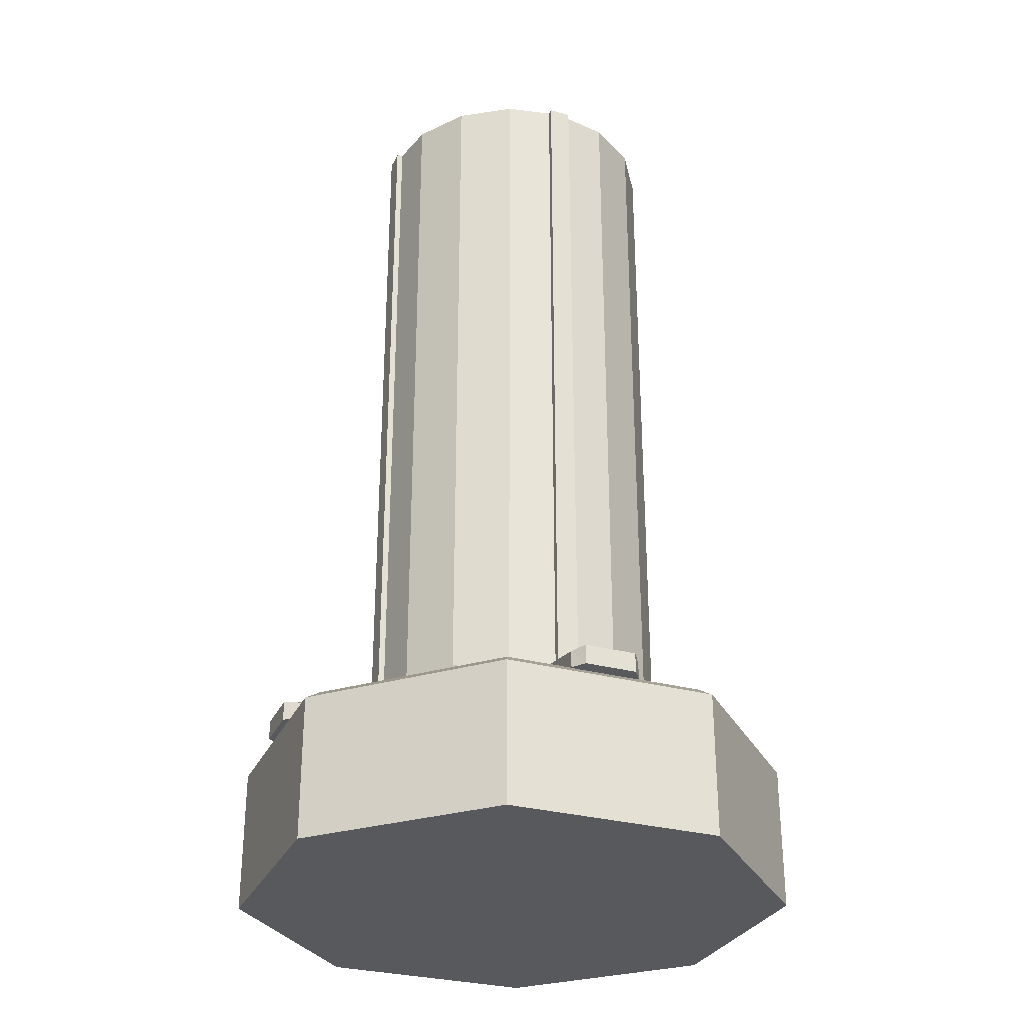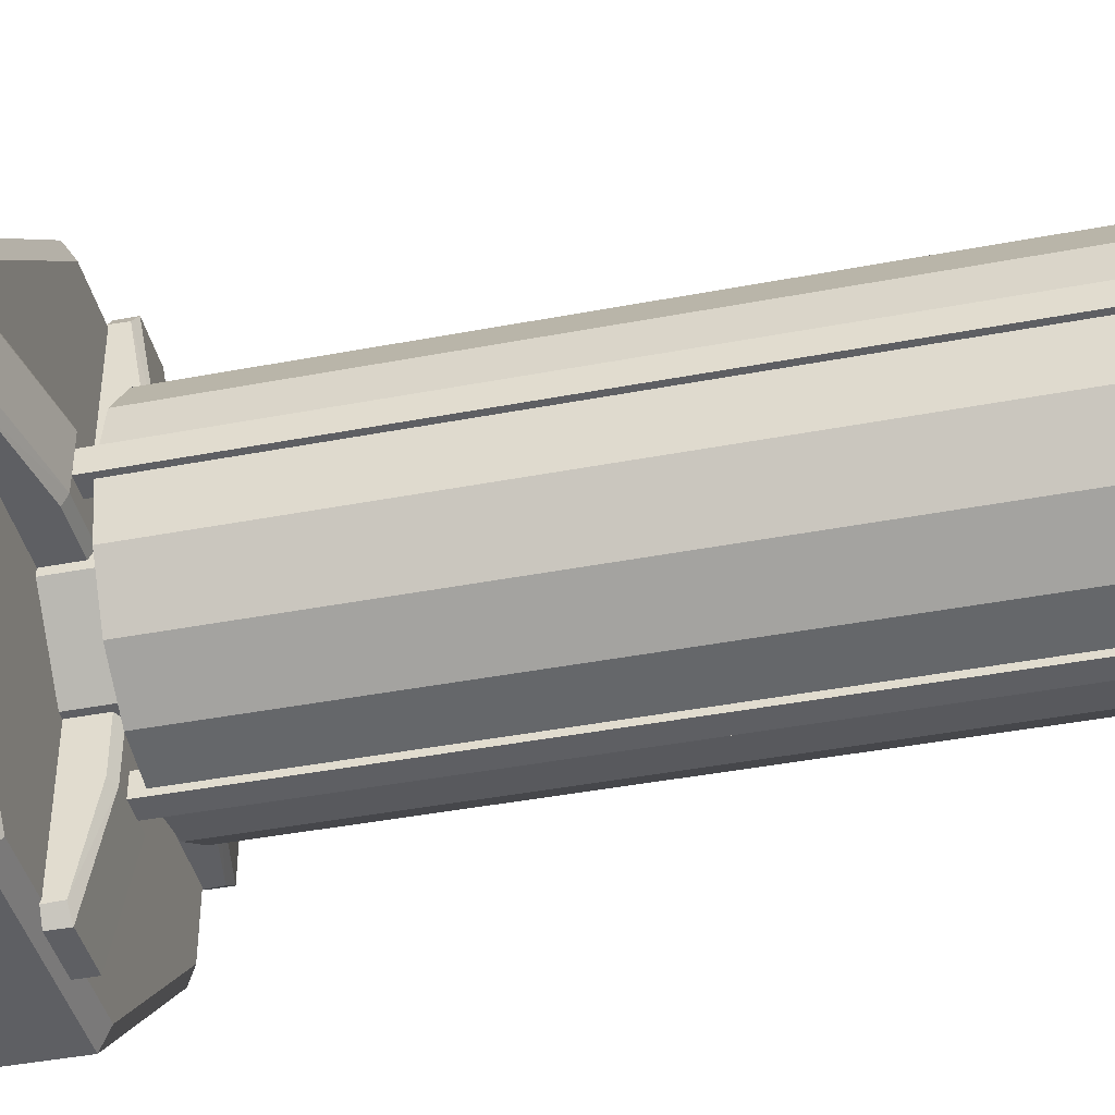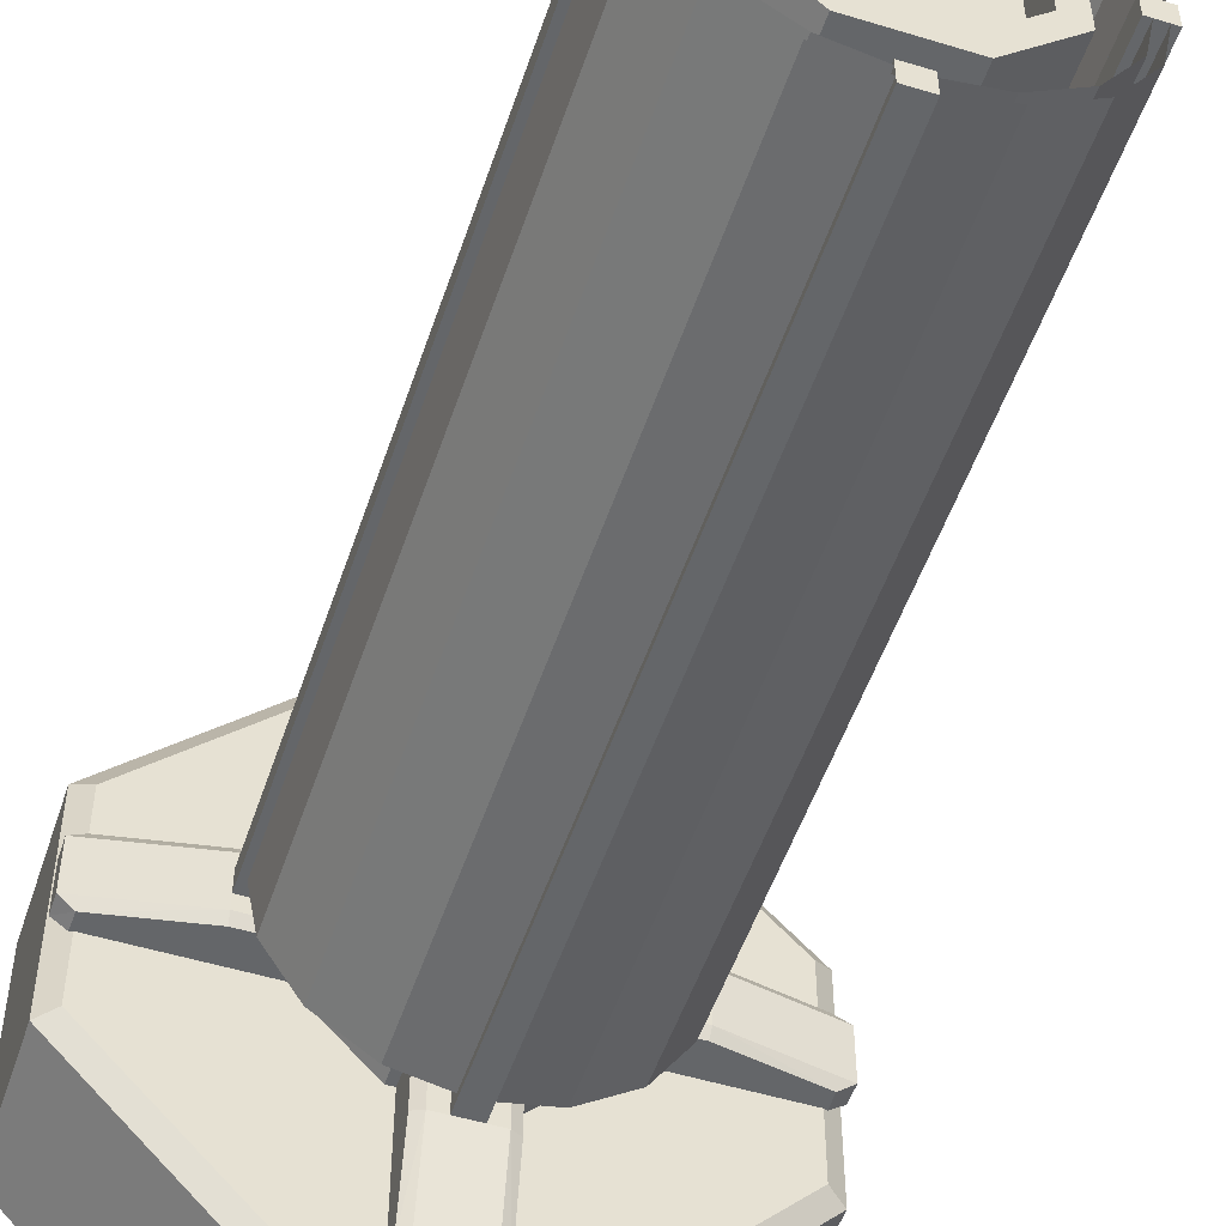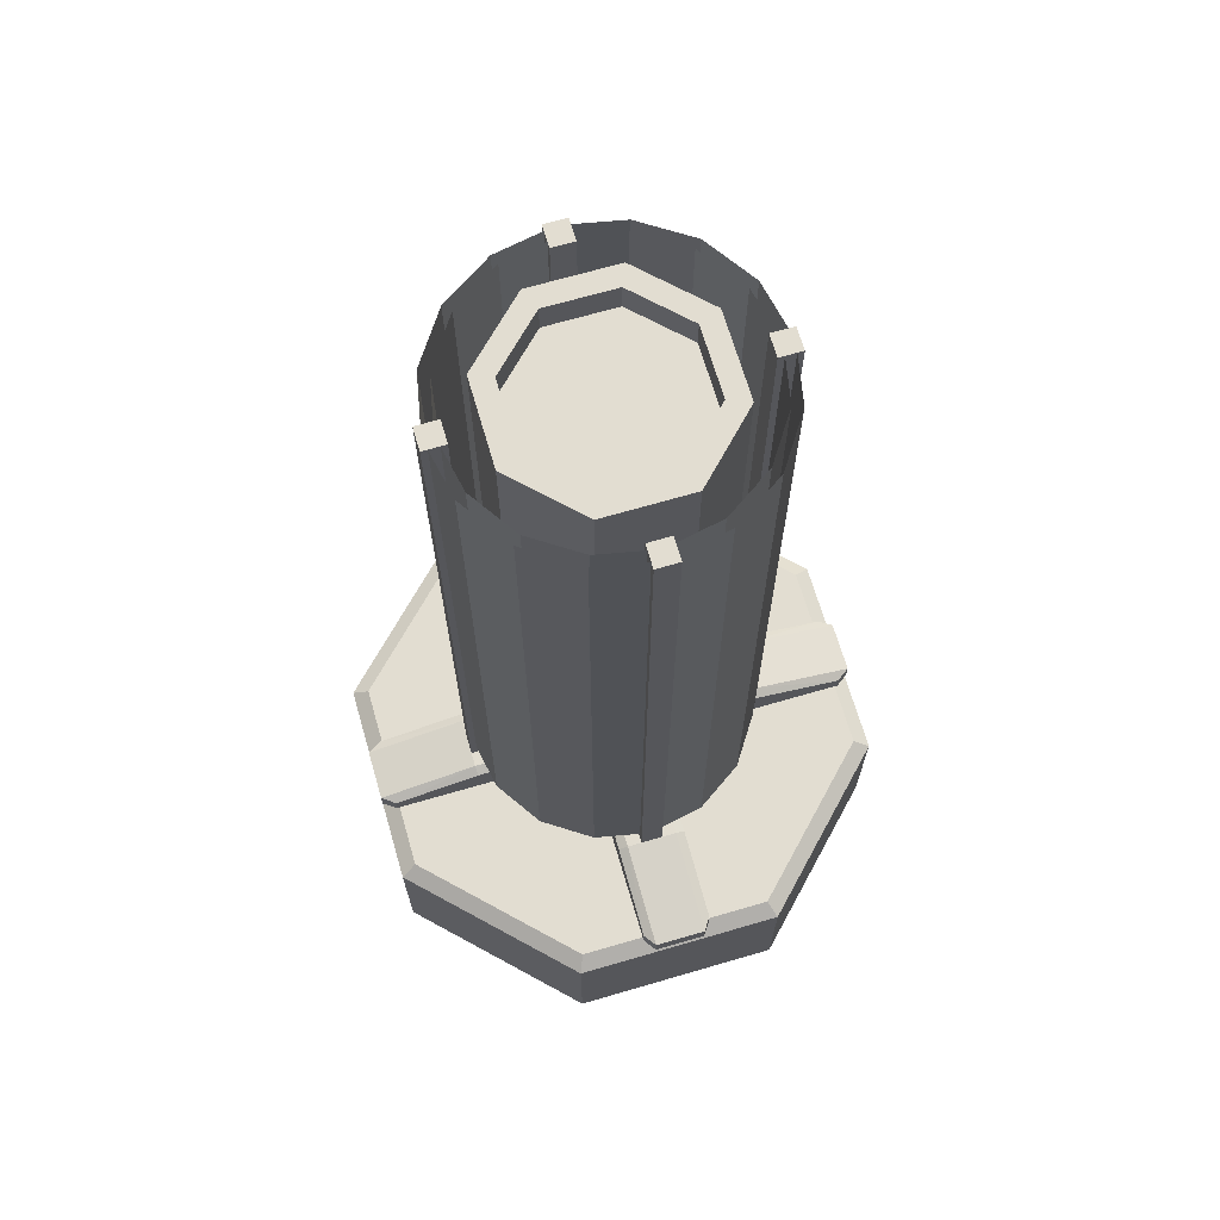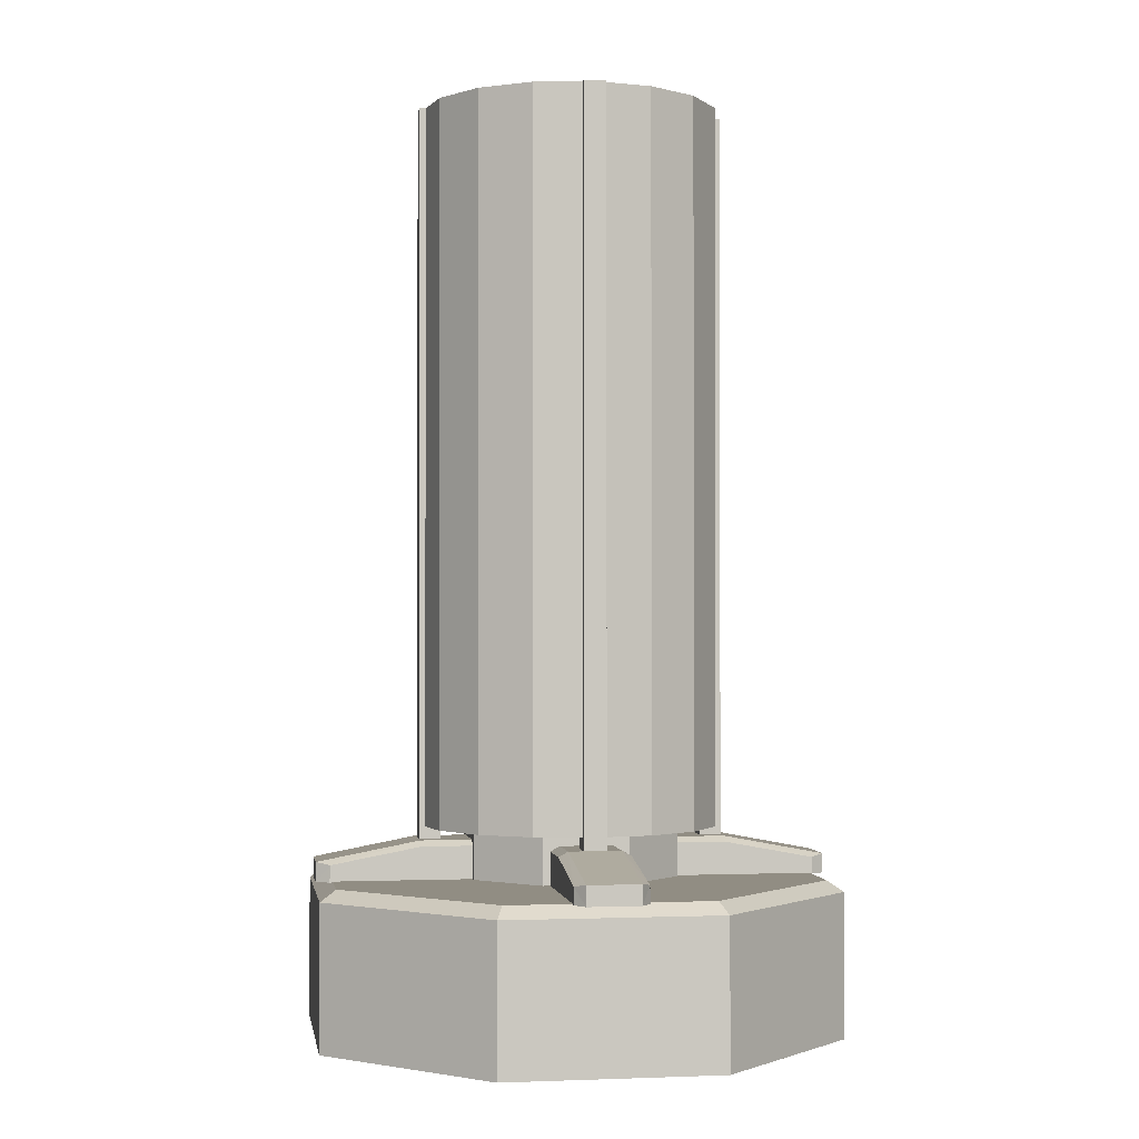
<metadata>
{"format":"obj","ext":"obj","renderer":"f3d","projection":"perspective","resolution":1024,"background":"white","views":[{"elev":-30.0,"azim":-21.5,"up":"+Y"},{"elev":-41.3,"azim":103.1,"up":"+Z"},{"elev":-51.7,"azim":161.7,"up":"+Z"},{"elev":68.4,"azim":73.7,"up":"+Y"},{"elev":-1.2,"azim":-9.1,"up":"+Y"}]}
</metadata>
<code>
o Barrel
v 0 2 1.361
v 0 9 1.361
v -0.5208 2 1.257
v -0.5208 9 1.257
v -0.9622 2 0.9622
v -0.9622 9 0.9622
v -1.257 2 0.5208
v -1.257 9 0.5208
v -1.361 2 1e-06
v -1.361 9 1e-06
v -1.257 2 -0.5208
v -1.257 9 -0.5208
v -0.9622 2 -0.9622
v -0.9622 9 -0.9622
v -0.5208 2 -1.257
v -0.5208 9 -1.257
v -0 2 -1.361
v -0 9 -1.361
v 0.5208 2 -1.257
v 0.5208 9 -1.257
v 0.9622 2 -0.9622
v 0.9622 9 -0.9622
v 1.257 2 -0.5208
v 1.257 9 -0.5208
v 1.361 2 1e-06
v 1.361 9 1e-06
v 1.257 2 0.5208
v 1.257 9 0.5208
v 0.9622 2 0.9622
v 0.9622 9 0.9622
v 0.5208 2 1.257
v 0.5208 9 1.257
v 0.108 1.88 -1.497
v 0.108 9 -1.497
v 0.108 1.88 -1.281
v 0.108 9 -1.281
v -0.108 1.88 -1.497
v -0.108 9 -1.497
v -0.108 1.88 -1.281
v -0.108 9 -1.281
v -1.497 1.88 -0.108
v -1.497 9 -0.108
v -1.281 1.88 -0.108
v -1.281 9 -0.108
v -1.497 1.88 0.108
v -1.497 9 0.108
v -1.281 1.88 0.108
v -1.281 9 0.108
v 1.497 1.88 0.108
v 1.497 9 0.108
v 1.281 1.88 0.108
v 1.281 9 0.108
v 1.497 1.88 -0.108
v 1.497 9 -0.108
v 1.281 1.88 -0.108
v 1.281 9 -0.108
v -0.108 1.88 1.497
v -0.108 9 1.497
v -0.108 1.88 1.281
v -0.108 9 1.281
v 0.108 1.88 1.497
v 0.108 9 1.497
v 0.108 1.88 1.281
v 0.108 9 1.281
v 0 2 -1.458
v 0 9 -1.458
v 0.558 2 -1.347
v 0.558 9 -1.347
v 1.031 2 -1.031
v 1.031 9 -1.031
v 1.347 2 -0.558
v 1.347 9 -0.558
v 1.458 2 1e-06
v 1.458 9 1e-06
v 1.347 2 0.558
v 1.347 9 0.558
v 1.031 2 1.031
v 1.031 9 1.031
v 0.558 2 1.347
v 0.558 9 1.347
v 0 2 1.458
v 0 9 1.458
v -0.558 2 1.347
v -0.558 9 1.347
v -1.031 2 1.031
v -1.031 9 1.031
v -1.347 2 0.558
v -1.347 9 0.558
v -1.458 2 1e-06
v -1.458 9 1e-06
v -1.347 2 -0.558
v -1.347 9 -0.558
v -1.031 2 -1.031
v -1.031 9 -1.031
v -0.558 2 -1.347
v -0.558 9 -1.347
v -0.4133 1.5 -0.9978
v -0.4133 9 -0.9978
v 0.4133 1.5 -0.9978
v 0.4133 9 -0.9978
v 0.9978 1.5 -0.4133
v 0.9978 9 -0.4133
v 0.9978 1.5 0.4133
v 0.9978 9 0.4133
v 0.4133 1.5 0.9978
v 0.4133 9 0.9978
v -0.4133 1.5 0.9978
v -0.4133 9 0.9978
v -0.9978 1.5 0.4133
v -0.9978 9 0.4133
v -0.9978 1.5 -0.4133
v -0.9978 9 -0.4133
v 0.3306 9 -0.7982
v -0.3306 9 -0.7982
v 0.7982 9 -0.3306
v 0.7982 9 0.3306
v 0.3306 9 0.7982
v -0.3306 9 0.7982
v -0.7982 9 0.3306
v -0.7982 9 -0.3306
v 0.3306 8.7 -0.7982
v -0.3306 8.7 -0.7982
v 0.7982 8.7 -0.3306
v 0.7982 8.7 0.3306
v 0.3306 8.7 0.7982
v -0.3306 8.7 0.7982
v -0.7982 8.7 0.3306
v -0.7982 8.7 -0.3306
v 0 2 1.361
v 0 9 1.361
v -0.5208 2 1.257
v -0.5208 9 1.257
v -0.9622 2 0.9622
v -0.9622 9 0.9622
v -1.257 2 0.5208
v -1.257 9 0.5208
v -1.361 2 1e-06
v -1.361 9 1e-06
v -1.257 2 -0.5208
v -1.257 9 -0.5208
v -0.9622 2 -0.9622
v -0.9622 9 -0.9622
v -0.5208 2 -1.257
v -0.5208 9 -1.257
v -0 2 -1.361
v -0 9 -1.361
v 0.5208 2 -1.257
v 0.5208 9 -1.257
v 0.9622 2 -0.9622
v 0.9622 9 -0.9622
v 1.257 2 -0.5208
v 1.257 9 -0.5208
v 1.361 2 1e-06
v 1.361 9 1e-06
v 1.257 2 0.5208
v 1.257 9 0.5208
v 0.9622 2 0.9622
v 0.9622 9 0.9622
v 0.5208 2 1.257
v 0.5208 9 1.257
v 0 2 -1.458
v 0 9 -1.458
v 0.558 2 -1.347
v 0.558 9 -1.347
v 1.031 2 -1.031
v 1.031 9 -1.031
v 1.347 2 -0.558
v 1.347 9 -0.558
v 1.458 2 1e-06
v 1.458 9 1e-06
v 1.347 2 0.558
v 1.347 9 0.558
v 1.031 2 1.031
v 1.031 9 1.031
v 0.558 2 1.347
v 0.558 9 1.347
v 0 2 1.458
v 0 9 1.458
v -0.558 2 1.347
v -0.558 9 1.347
v -1.031 2 1.031
v -1.031 9 1.031
v -1.347 2 0.558
v -1.347 9 0.558
v -1.458 2 1e-06
v -1.458 9 1e-06
v -1.347 2 -0.558
v -1.347 9 -0.558
v -1.031 2 -1.031
v -1.031 9 -1.031
v -0.558 2 -1.347
v -0.558 9 -1.347
f 34 35 33
f 36 39 35
f 40 37 39
f 38 33 37
f 36 38 40
f 42 43 41
f 44 47 43
f 48 45 47
f 46 41 45
f 44 46 48
f 50 51 49
f 52 55 51
f 56 53 55
f 54 49 53
f 52 54 56
f 58 59 57
f 60 63 59
f 64 61 63
f 62 57 61
f 60 62 64
f 34 36 35
f 36 40 39
f 40 38 37
f 38 34 33
f 36 34 38
f 42 44 43
f 44 48 47
f 48 46 45
f 46 42 41
f 44 42 46
f 50 52 51
f 52 56 55
f 56 54 53
f 54 50 49
f 52 50 54
f 58 60 59
f 60 64 63
f 64 62 61
f 62 58 57
f 60 58 62
f 2 3 1
f 4 5 3
f 6 7 5
f 8 9 7
f 10 11 9
f 12 13 11
f 14 15 13
f 16 17 15
f 18 19 17
f 20 21 19
f 22 23 21
f 24 25 23
f 26 27 25
f 28 29 27
f 30 31 29
f 32 1 31
f 66 67 65
f 68 69 67
f 70 71 69
f 72 73 71
f 74 75 73
f 76 77 75
f 78 79 77
f 80 81 79
f 82 83 81
f 84 85 83
f 86 87 85
f 88 89 87
f 90 91 89
f 92 93 91
f 94 95 93
f 96 65 95
f 131 130 129
f 133 132 131
f 135 134 133
f 137 136 135
f 139 138 137
f 141 140 139
f 143 142 141
f 145 144 143
f 147 146 145
f 149 148 147
f 151 150 149
f 153 152 151
f 155 154 153
f 157 156 155
f 159 158 157
f 129 160 159
f 163 162 161
f 165 164 163
f 167 166 165
f 169 168 167
f 171 170 169
f 173 172 171
f 175 174 173
f 177 176 175
f 179 178 177
f 181 180 179
f 183 182 181
f 185 184 183
f 187 186 185
f 189 188 187
f 191 190 189
f 161 192 191
f 2 4 3
f 4 6 5
f 6 8 7
f 8 10 9
f 10 12 11
f 12 14 13
f 14 16 15
f 16 18 17
f 18 20 19
f 20 22 21
f 22 24 23
f 24 26 25
f 26 28 27
f 28 30 29
f 30 32 31
f 32 2 1
f 66 68 67
f 68 70 69
f 70 72 71
f 72 74 73
f 74 76 75
f 76 78 77
f 78 80 79
f 80 82 81
f 82 84 83
f 84 86 85
f 86 88 87
f 88 90 89
f 90 92 91
f 92 94 93
f 94 96 95
f 96 66 65
f 131 132 130
f 133 134 132
f 135 136 134
f 137 138 136
f 139 140 138
f 141 142 140
f 143 144 142
f 145 146 144
f 147 148 146
f 149 150 148
f 151 152 150
f 153 154 152
f 155 156 154
f 157 158 156
f 159 160 158
f 129 130 160
f 163 164 162
f 165 166 164
f 167 168 166
f 169 170 168
f 171 172 170
f 173 174 172
f 175 176 174
f 177 178 176
f 179 180 178
f 181 182 180
f 183 184 182
f 185 186 184
f 187 188 186
f 189 190 188
f 191 192 190
f 161 162 192
f 98 99 97
f 100 101 99
f 102 103 101
f 104 105 103
f 106 107 105
f 108 109 107
f 112 114 98
f 110 111 109
f 112 97 111
f 119 128 120
f 98 113 100
f 102 116 104
f 110 118 119
f 104 117 106
f 112 119 120
f 100 115 102
f 106 118 108
f 117 126 118
f 115 124 116
f 114 121 113
f 120 122 114
f 118 127 119
f 116 125 117
f 113 123 115
f 98 100 99
f 100 102 101
f 102 104 103
f 104 106 105
f 106 108 107
f 108 110 109
f 112 120 114
f 110 112 111
f 112 98 97
f 119 127 128
f 98 114 113
f 102 115 116
f 110 108 118
f 104 116 117
f 112 110 119
f 100 113 115
f 106 117 118
f 117 125 126
f 115 123 124
f 114 122 121
f 120 128 122
f 118 126 127
f 116 124 125
f 113 121 123
f 126 125 123
f 123 121 122
f 122 128 127
f 127 126 123
f 125 124 123
f 123 122 127
o Base
v 0.3423 1.5 -0.8324
v -0.3423 1.5 -0.8324
v 0.3423 1.83 -0.8324
v 0.2522 1.88 -0.8324
v -0.2522 1.88 -0.8324
v -0.3423 1.83 -0.8324
v 0.2522 1.5 -2.497
v 0.3423 1.5 -2.369
v -0.3423 1.5 -2.369
v -0.2522 1.5 -2.497
v -0.3423 1.83 -1.488
v -0.2522 1.88 -1.497
v -0.3423 1.666 -2.363
v -0.2522 1.69 -2.497
v 0.2522 1.69 -2.497
v 0.3423 1.666 -2.363
v 0.3423 1.83 -1.488
v 0.2522 1.88 -1.497
v -0.8324 1.5 -0.3423
v -0.8324 1.5 0.3423
v -0.8324 1.83 -0.3423
v -0.8324 1.88 -0.2522
v -0.8324 1.88 0.2522
v -0.8324 1.83 0.3423
v -2.497 1.5 -0.2522
v -2.369 1.5 -0.3423
v -2.369 1.5 0.3423
v -2.497 1.5 0.2522
v -1.488 1.83 0.3423
v -1.497 1.88 0.2522
v -2.363 1.666 0.3423
v -2.497 1.69 0.2522
v -2.497 1.69 -0.2522
v -2.363 1.666 -0.3423
v -1.488 1.83 -0.3423
v -1.497 1.88 -0.2522
v -0.3423 1.5 0.8324
v 0.3423 1.5 0.8324
v -0.3423 1.83 0.8324
v -0.2522 1.88 0.8324
v 0.2522 1.88 0.8324
v 0.3423 1.83 0.8324
v -0.2522 1.5 2.497
v -0.3423 1.5 2.369
v 0.3423 1.5 2.369
v 0.2522 1.5 2.497
v 0.3423 1.83 1.488
v 0.2522 1.88 1.497
v 0.3423 1.666 2.363
v 0.2522 1.69 2.497
v -0.2522 1.69 2.497
v -0.3423 1.666 2.363
v -0.3423 1.83 1.488
v -0.2522 1.88 1.497
v 0.8324 1.5 0.3423
v 0.8324 1.5 -0.3423
v 0.8324 1.83 0.3423
v 0.8324 1.88 0.2522
v 0.8324 1.88 -0.2522
v 0.8324 1.83 -0.3423
v 2.497 1.5 0.2522
v 2.369 1.5 0.3423
v 2.369 1.5 -0.3423
v 2.497 1.5 -0.2522
v 1.488 1.83 -0.3423
v 1.497 1.88 -0.2522
v 2.363 1.666 -0.3423
v 2.497 1.69 -0.2522
v 2.497 1.69 0.2522
v 2.363 1.666 0.3423
v 1.488 1.83 0.3423
v 1.497 1.88 0.2522
v -1.034 0 -2.497
v 1.034 0 -2.497
v 2.497 0 -1.034
v 2.497 0 1.034
v 1.034 0 2.497
v -1.034 0 2.497
v -2.497 0 1.034
v -2.497 0 -1.034
v -0.9691 1.51 -2.34
v -1.034 1.402 -2.497
v 0.9691 1.51 -2.34
v 1.034 1.402 -2.497
v 2.34 1.51 -0.9691
v 2.497 1.402 -1.034
v 2.34 1.51 0.9691
v 2.497 1.402 1.034
v 0.9691 1.51 2.34
v 1.034 1.402 2.497
v -0.9691 1.51 2.34
v -1.034 1.402 2.497
v -2.34 1.51 0.9691
v -2.497 1.402 1.034
v -2.34 1.51 -0.9691
v -2.497 1.402 -1.034
f 197 210 204
f 207 204 210
f 203 205 201
f 201 200 193
f 206 199 202
f 202 205 206
f 208 199 207
f 196 209 210
f 197 203 198
f 210 208 207
f 204 205 203
f 209 195 193
f 215 228 222
f 225 222 228
f 221 223 219
f 219 218 211
f 224 217 220
f 220 223 224
f 226 217 225
f 214 227 228
f 215 221 216
f 228 226 225
f 222 223 221
f 227 213 211
f 233 246 240
f 243 240 246
f 239 241 237
f 237 236 229
f 242 235 238
f 238 241 242
f 244 235 243
f 232 245 246
f 233 239 234
f 246 244 243
f 240 241 239
f 245 231 229
f 251 264 258
f 261 258 264
f 257 259 255
f 255 254 247
f 260 253 256
f 256 259 260
f 262 253 261
f 250 263 264
f 251 257 252
f 264 262 261
f 258 259 257
f 263 249 247
f 197 196 210
f 207 206 204
f 201 194 203
f 198 203 194
f 193 194 201
f 201 202 199
f 199 200 201
f 206 207 199
f 202 201 205
f 208 200 199
f 196 195 209
f 197 204 203
f 210 209 208
f 204 206 205
f 193 200 209
f 208 209 200
f 215 214 228
f 225 224 222
f 219 212 221
f 216 221 212
f 211 212 219
f 219 220 217
f 217 218 219
f 224 225 217
f 220 219 223
f 226 218 217
f 214 213 227
f 215 222 221
f 228 227 226
f 222 224 223
f 211 218 227
f 226 227 218
f 233 232 246
f 243 242 240
f 237 230 239
f 234 239 230
f 229 230 237
f 237 238 235
f 235 236 237
f 242 243 235
f 238 237 241
f 244 236 235
f 232 231 245
f 233 240 239
f 246 245 244
f 240 242 241
f 229 236 245
f 244 245 236
f 251 250 264
f 261 260 258
f 255 248 257
f 252 257 248
f 247 248 255
f 255 256 253
f 253 254 255
f 260 261 253
f 256 255 259
f 262 254 253
f 250 249 263
f 251 258 257
f 264 263 262
f 258 260 259
f 247 254 263
f 262 263 254
f 288 265 272
f 278 268 267
f 280 269 268
f 282 270 269
f 284 271 270
f 286 272 271
f 276 267 266
f 285 281 273
f 268 270 272
f 274 275 276
f 276 277 278
f 278 279 280
f 280 281 282
f 284 281 283
f 286 283 285
f 286 287 288
f 288 273 274
f 274 266 265
f 288 274 265
f 278 280 268
f 280 282 269
f 282 284 270
f 284 286 271
f 286 288 272
f 276 278 267
f 277 275 273
f 273 287 285
f 285 283 281
f 281 279 277
f 277 273 281
f 272 265 268
f 266 267 268
f 268 269 270
f 270 271 272
f 265 266 268
f 274 273 275
f 276 275 277
f 278 277 279
f 280 279 281
f 284 282 281
f 286 284 283
f 286 285 287
f 288 287 273
f 274 276 266

</code>
